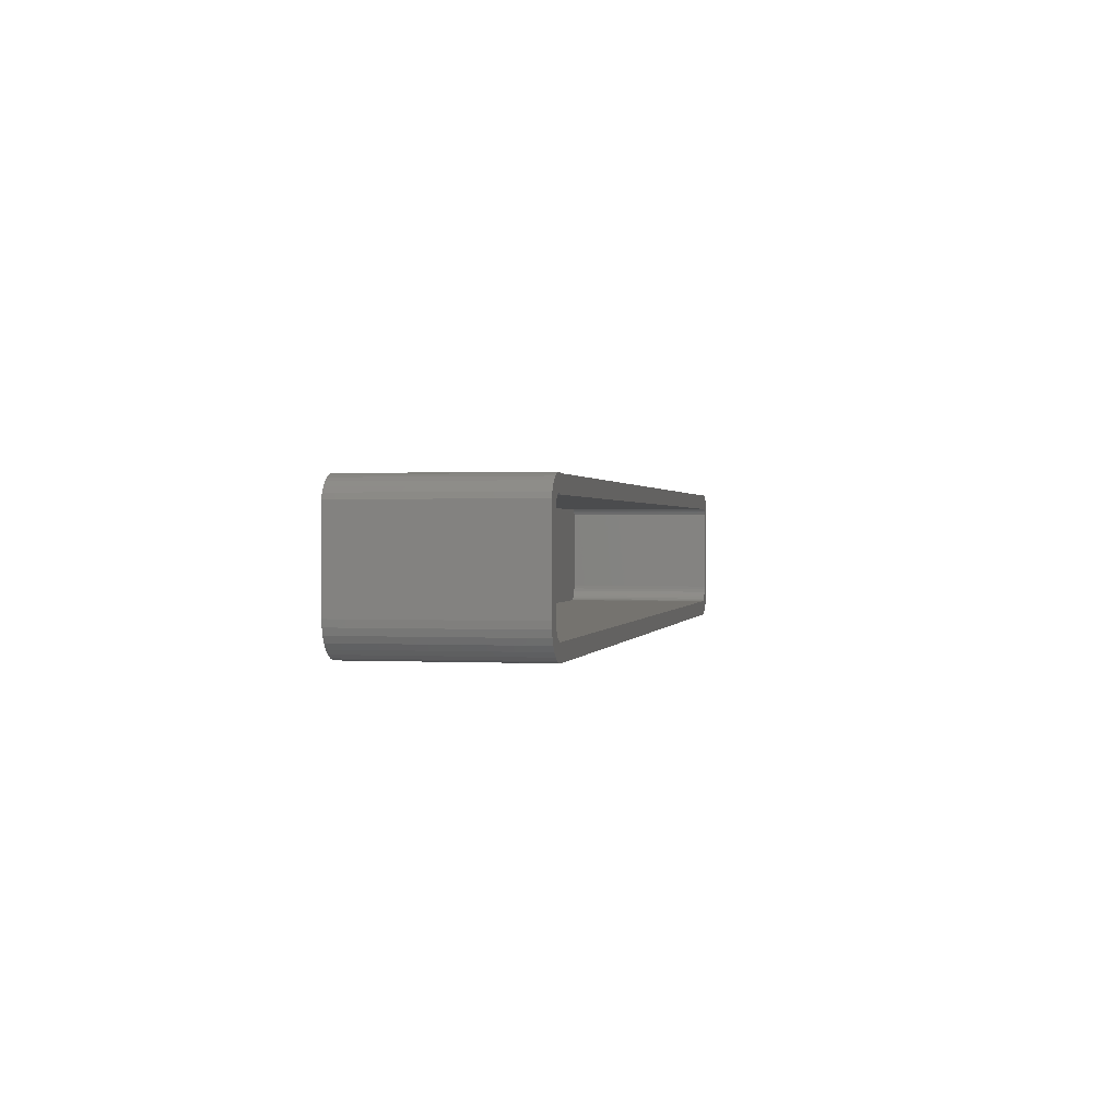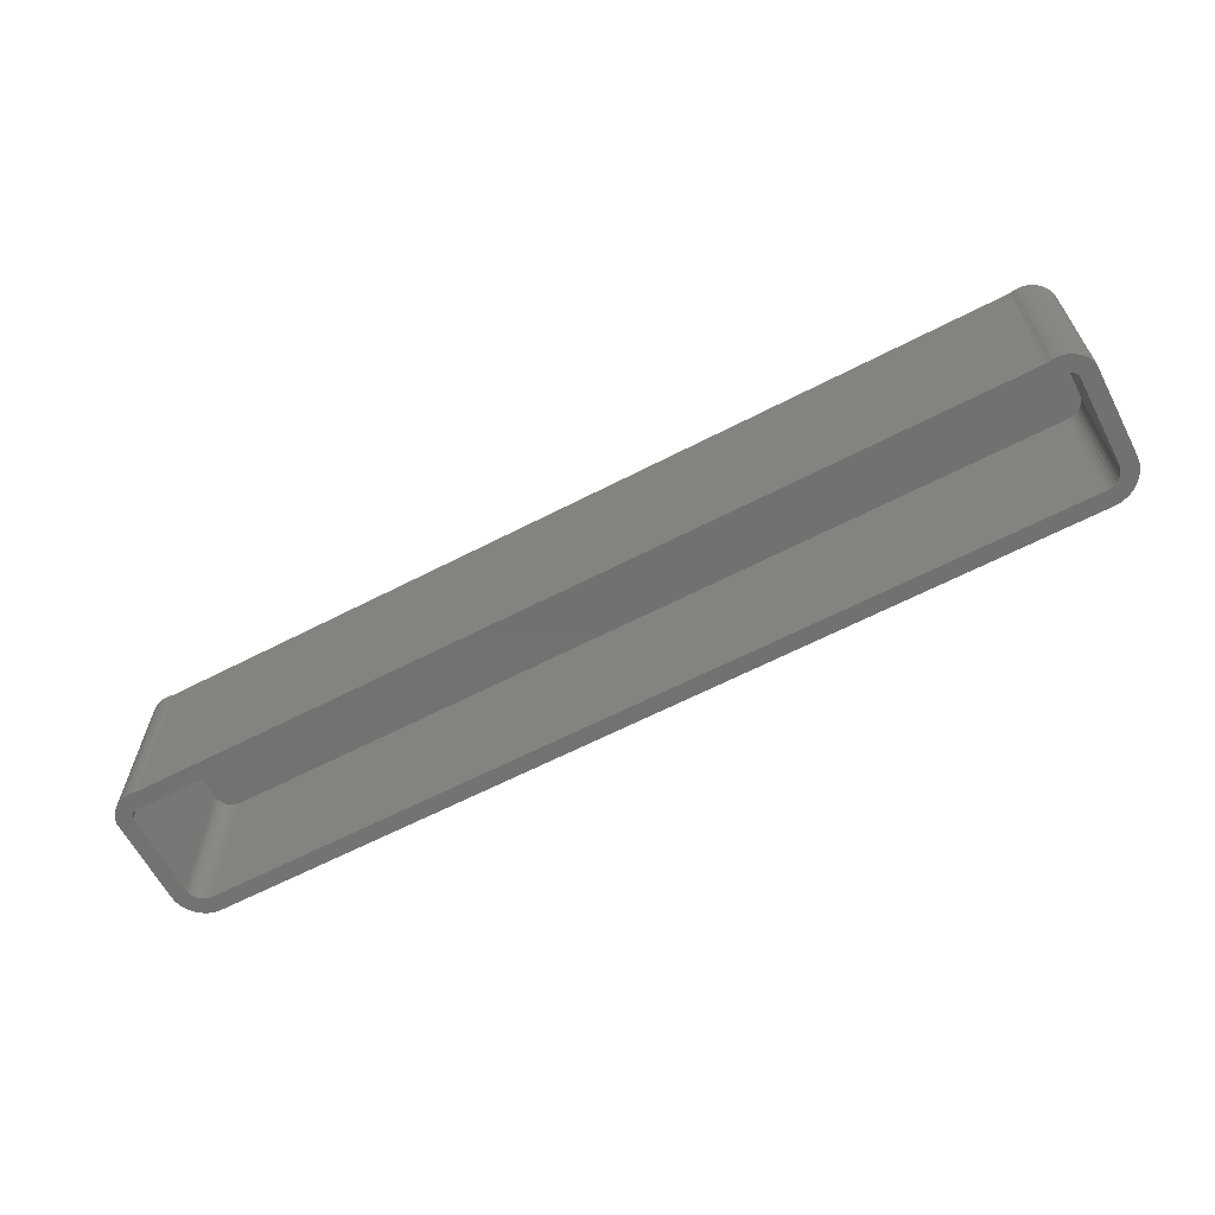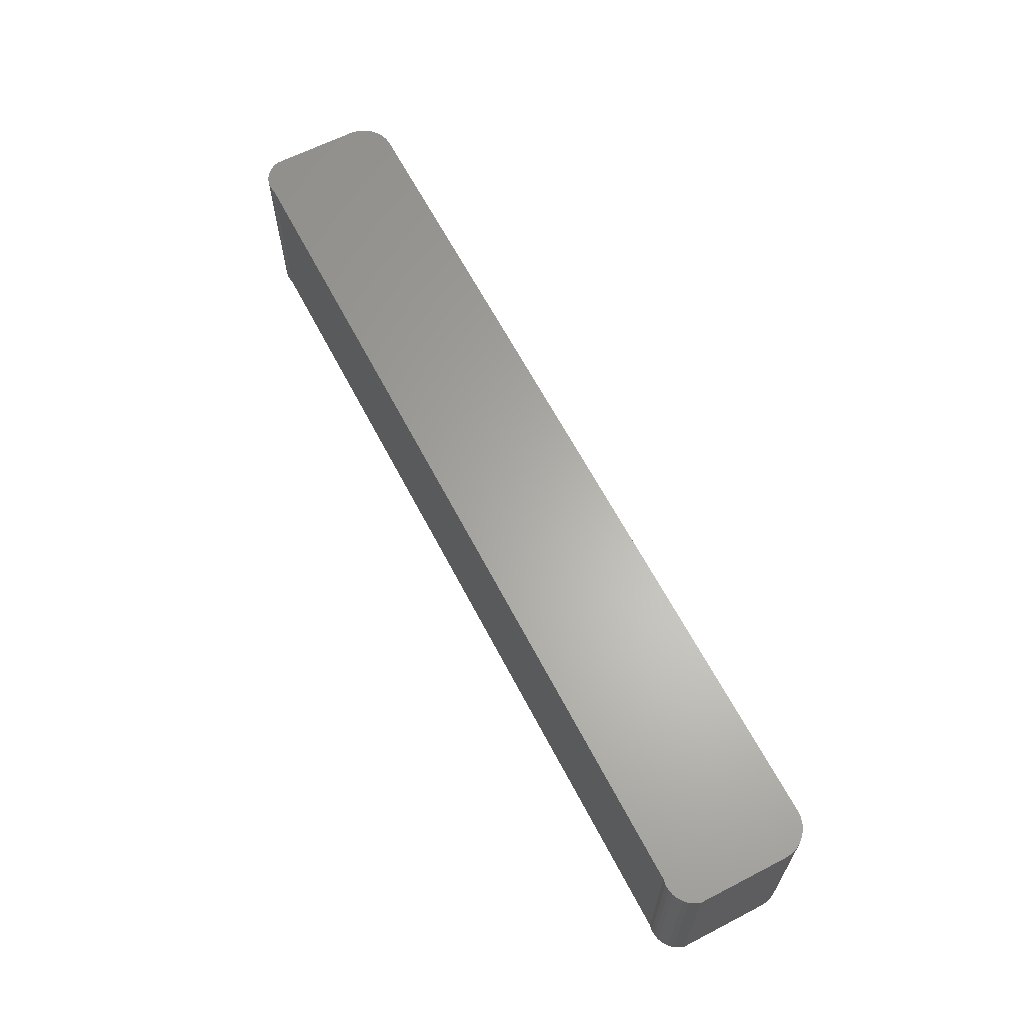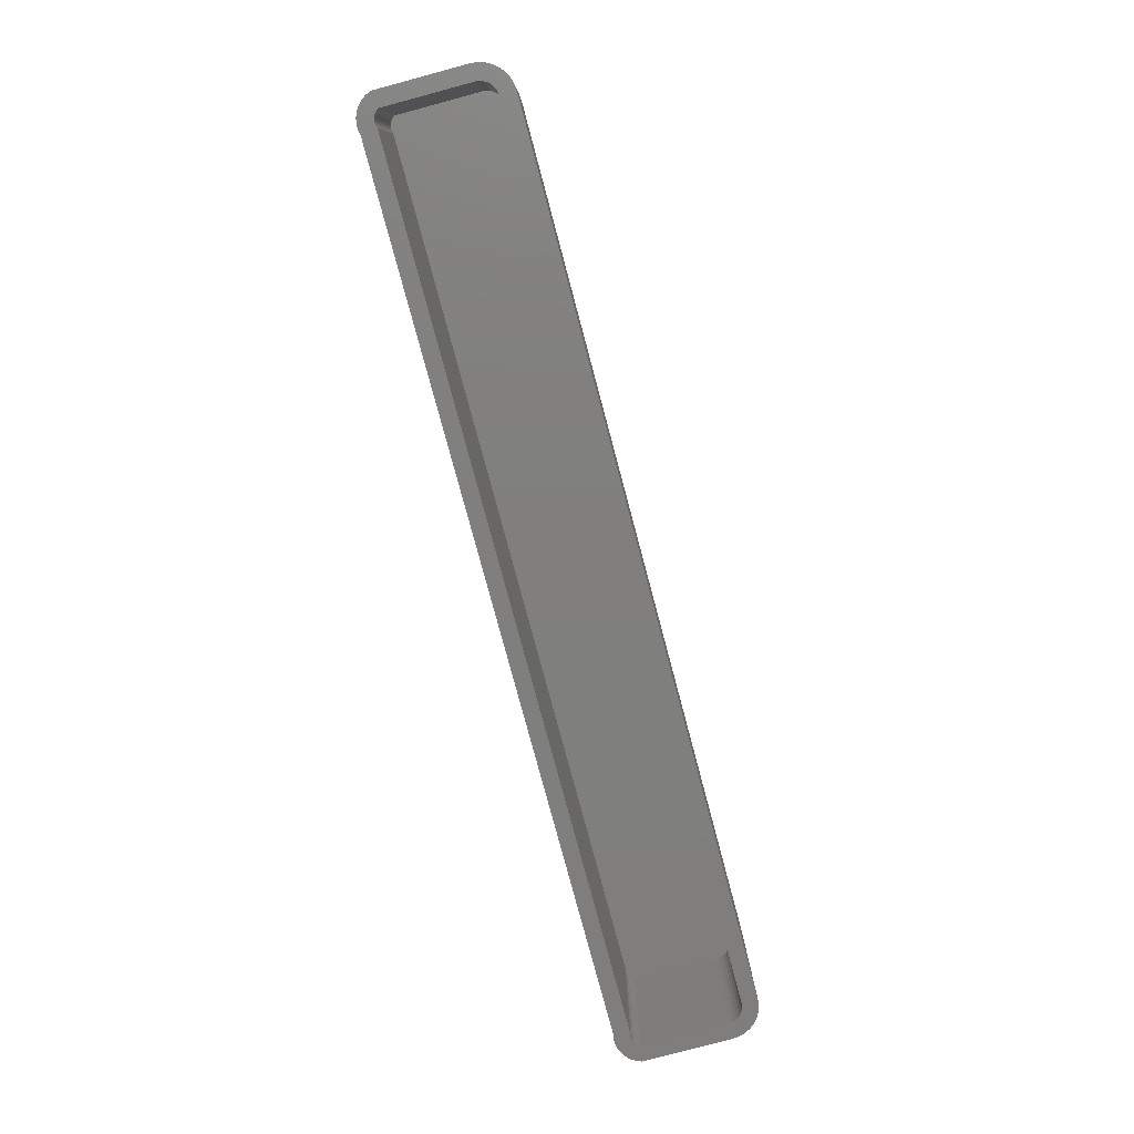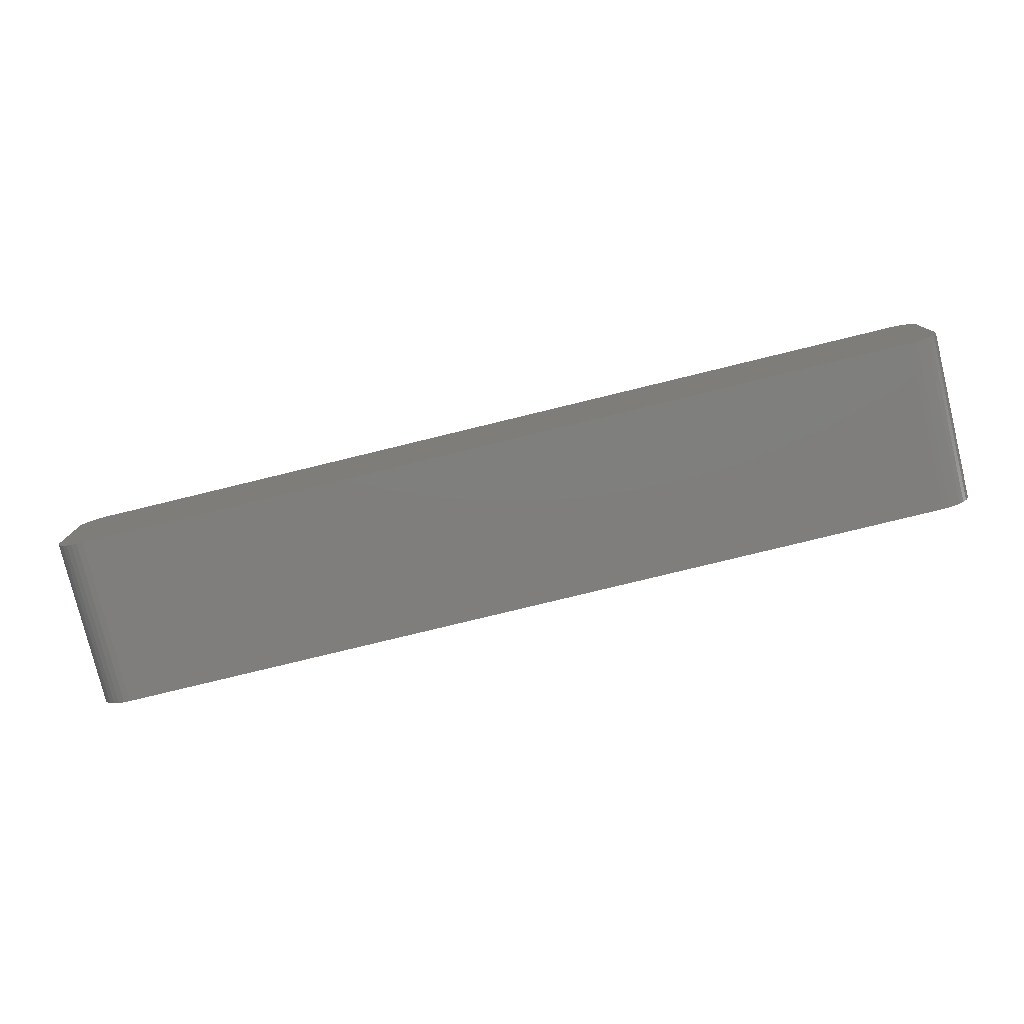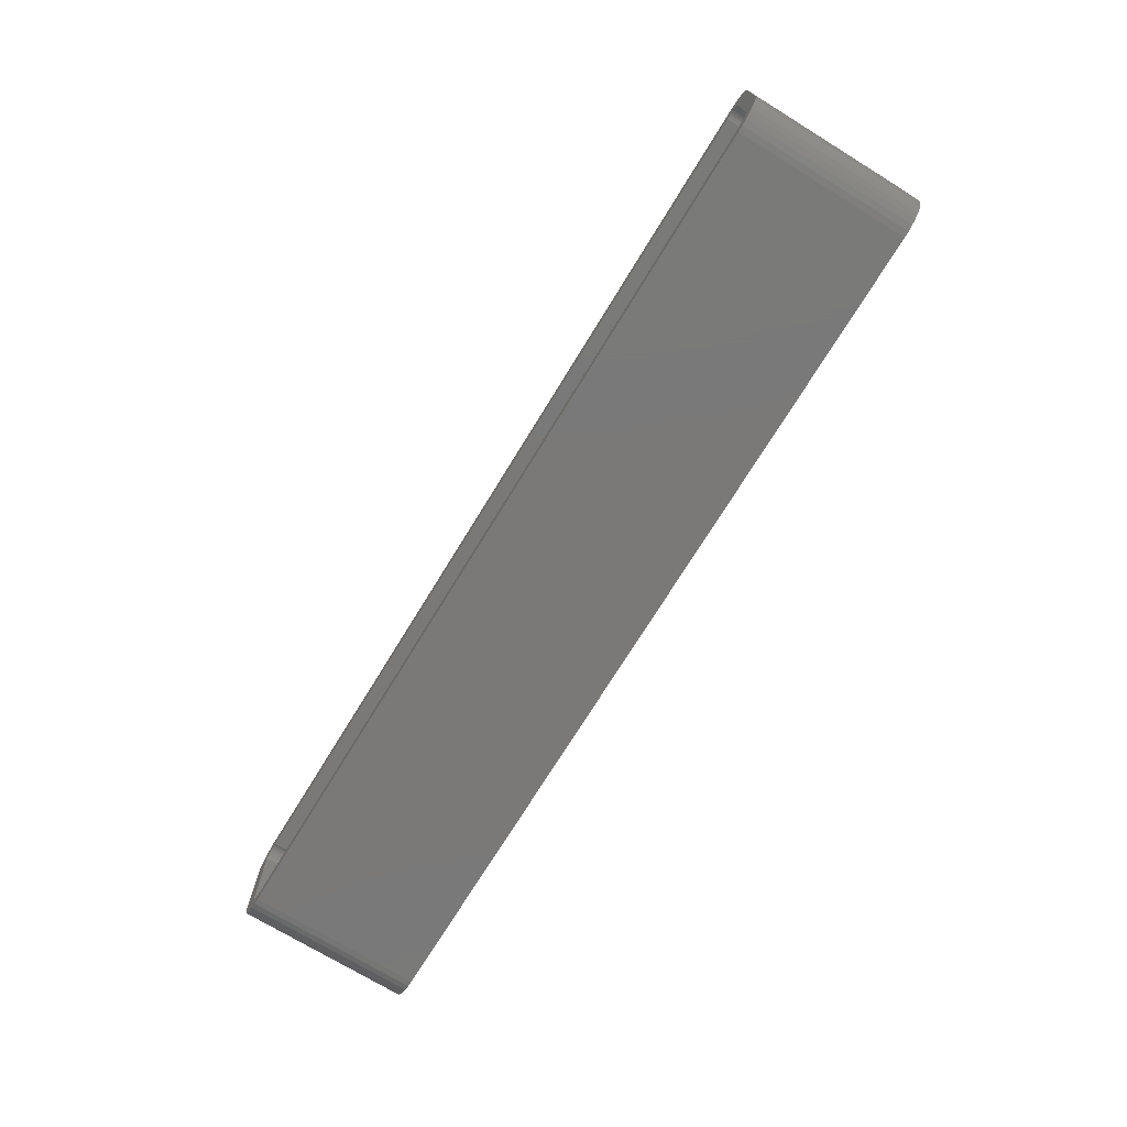
<metadata>
{"format":"stl","ext":"stl","renderer":"f3d","projection":"perspective","resolution":1024,"background":"white","views":[{"elev":0.8,"azim":101.3,"up":"+Y"},{"elev":-63.2,"azim":-152.4,"up":"+Z"},{"elev":63.4,"azim":-117.5,"up":"+Z"},{"elev":-79.2,"azim":-75.0,"up":"+Z"},{"elev":-78.5,"azim":13.7,"up":"+Y"},{"elev":-72.5,"azim":-121.5,"up":"+Y"}]}
</metadata>
<code>
# stl→obj: 152 verts, 300 faces
v -0.2679 -0.05406 0
v -0.2739 -0.05221 0
v -0.2615 -0.05469 0
v 0.6126 -0.04517 0
v 0.6077 -0.04921 0
v 0.6021 -0.05221 0
v -0.2771 -0.02866 0
v -0.2934 -0.02854 0
v -0.278 -0.02549 0
v -0.2915 -0.03463 0
v -0.2755 -0.03157 0
v -0.2734 -0.03412 0
v -0.2709 -0.03622 0
v 0.5938 0.08522 0
v 0.5991 0.08509 0
v 0.6043 0.08393 0
v 0.6092 0.08177 0
v 0.5932 0.06939 0
v 0.5911 0.06867 0
v 0.5955 0.06967 0
v 0.6136 0.07869 0
v 0.6052 -0.02866 0
v 0.6062 -0.02549 0
v 0.6215 -0.02854 0
v 0.6037 -0.03157 0
v 0.6196 -0.03463 0
v 0.6016 -0.03412 0
v 0.599 -0.03622 0
v -0.294 0.0653 0
v -0.2757 0.06644 0
v -0.2772 0.0647 0
v -0.2784 0.06271 0
v -0.2784 0.0148 0
v -0.294 0.0148 0
v -0.2604 0.08429 0
v 0.5885 0.08429 0
v -0.2629 0.06867 0
v -0.2651 0.06939 0
v -0.2674 0.06967 0
v -0.2656 0.08522 0
v 0.6221 -0.0222 0
v 0.6065 -0.0222 0
v 0.6065 0.0148 0
v 0.6221 0.0148 0
v 0.5896 -0.05469 0
v -0.2615 -0.03906 0
v 0.5896 -0.03906 0
v 0.596 -0.05406 0
v -0.294 -0.0222 0
v -0.2784 -0.0222 0
v -0.2796 -0.04921 0
v -0.2845 -0.04517 0
v -0.2885 -0.04025 0
v -0.2921 0.0703 0
v -0.2719 0.06888 0
v -0.2739 0.06785 0
v -0.2892 0.07482 0
v -0.2855 0.07869 0
v -0.2811 0.08177 0
v -0.2762 0.08393 0
v -0.2697 0.0695 0
v -0.271 0.08509 0
v -0.268 -0.03778 0
v -0.2648 -0.03874 0
v 0.6202 0.0703 0
v 0.6221 0.0653 0
v 0.6054 0.0647 0
v 0.6039 0.06644 0
v 0.6021 0.06785 0
v 0.6 0.06888 0
v 0.6173 0.07482 0
v 0.5978 0.0695 0
v 0.6166 -0.04025 0
v 0.5929 -0.03874 0
v 0.5961 -0.03778 0
v 0.6065 0.06271 0
v -0.2709 -0.03622 0.1562
v -0.268 -0.03778 0.1562
v -0.2648 -0.03874 0.1562
v -0.2615 -0.03906 0.1562
v -0.2734 -0.03412 0.1562
v -0.2755 -0.03157 0.1562
v -0.2771 -0.02866 0.1562
v -0.278 -0.02549 0.1562
v -0.2784 -0.0222 0.1562
v 0.5896 -0.03906 0.1562
v 0.6037 -0.03157 0.1562
v 0.6052 -0.02866 0.1562
v 0.6062 -0.02549 0.1562
v 0.6065 -0.0222 0.1562
v 0.6016 -0.03412 0.1562
v 0.599 -0.03622 0.1562
v 0.5961 -0.03778 0.1562
v 0.5929 -0.03874 0.1562
v 0.6065 0.0148 0.1562
v 0.6065 0.06271 0.1562
v 0.5978 0.0695 0.1562
v 0.5955 0.06967 0.1562
v 0.5932 0.06939 0.1562
v 0.5911 0.06867 0.1562
v 0.6 0.06888 0.1562
v 0.6021 0.06785 0.1562
v 0.6039 0.06644 0.1562
v 0.6054 0.0647 0.1562
v -0.2629 0.06867 0.1562
v -0.2739 0.06785 0.1562
v -0.2757 0.06644 0.1562
v -0.2772 0.0647 0.1562
v -0.2784 0.06271 0.1562
v -0.2719 0.06888 0.1562
v -0.2697 0.0695 0.1562
v -0.2674 0.06967 0.1562
v -0.2651 0.06939 0.1562
v -0.2784 0.0148 0.1562
v -0.2615 -0.05469 0.1719
v -0.2679 -0.05406 0.1719
v -0.2739 -0.05221 0.1719
v -0.2796 -0.04921 0.1719
v -0.2845 -0.04517 0.1719
v -0.2885 -0.04025 0.1719
v -0.2915 -0.03463 0.1719
v -0.2934 -0.02854 0.1719
v -0.294 -0.0222 0.1719
v 0.5896 -0.05469 0.1719
v 0.6221 -0.0222 0.1719
v 0.6215 -0.02854 0.1719
v 0.6196 -0.03463 0.1719
v 0.6166 -0.04025 0.1719
v 0.6126 -0.04517 0.1719
v 0.6077 -0.04921 0.1719
v 0.6021 -0.05221 0.1719
v 0.596 -0.05406 0.1719
v 0.6221 0.0148 0.1719
v 0.6221 0.0653 0.1719
v 0.5885 0.08429 0.1719
v 0.5938 0.08522 0.1719
v 0.5991 0.08509 0.1719
v 0.6043 0.08393 0.1719
v 0.6092 0.08177 0.1719
v 0.6136 0.07869 0.1719
v 0.6173 0.07482 0.1719
v 0.6202 0.0703 0.1719
v -0.2604 0.08429 0.1719
v -0.294 0.0653 0.1719
v -0.2921 0.0703 0.1719
v -0.2892 0.07482 0.1719
v -0.2855 0.07869 0.1719
v -0.2811 0.08177 0.1719
v -0.2762 0.08393 0.1719
v -0.271 0.08509 0.1719
v -0.2656 0.08522 0.1719
v -0.294 0.0148 0.1719
f 1 2 3
f 4 5 6
f 7 8 9
f 10 8 7
f 10 7 11
f 12 10 11
f 10 12 13
f 14 15 16
f 17 18 19
f 20 18 17
f 20 17 21
f 22 23 24
f 25 22 24
f 26 25 24
f 27 25 26
f 28 27 26
f 29 30 31
f 29 31 32
f 29 32 33
f 29 33 34
f 35 36 19
f 35 19 37
f 35 37 38
f 35 38 39
f 35 39 40
f 36 14 16
f 36 16 17
f 36 17 19
f 41 24 23
f 41 23 42
f 41 42 43
f 41 43 44
f 45 3 46
f 45 46 47
f 45 47 6
f 45 6 48
f 49 34 33
f 49 33 50
f 49 50 9
f 49 9 8
f 46 3 2
f 46 2 51
f 46 51 52
f 46 52 53
f 54 55 56
f 54 56 30
f 54 30 29
f 55 54 57
f 55 57 58
f 55 58 59
f 55 59 60
f 40 39 61
f 40 61 55
f 40 55 60
f 40 60 62
f 53 10 13
f 53 13 63
f 53 63 64
f 53 64 46
f 65 66 67
f 65 67 68
f 65 68 69
f 65 69 70
f 71 65 70
f 71 70 72
f 71 72 20
f 71 20 21
f 73 4 6
f 73 6 47
f 73 47 74
f 73 74 75
f 73 75 28
f 73 28 26
f 67 66 76
f 76 66 44
f 76 44 43
f 12 77 13
f 13 77 78
f 13 78 63
f 63 78 79
f 63 79 64
f 64 79 80
f 64 80 46
f 77 12 81
f 81 12 11
f 81 11 82
f 82 11 7
f 82 7 83
f 83 7 9
f 83 9 84
f 84 9 50
f 84 50 85
f 80 86 46
f 46 86 47
f 27 87 25
f 25 87 88
f 25 88 22
f 22 88 89
f 22 89 23
f 23 89 90
f 23 90 42
f 87 27 91
f 91 27 28
f 91 28 92
f 92 28 75
f 92 75 93
f 93 75 74
f 93 74 94
f 94 74 47
f 94 47 86
f 43 95 76
f 76 95 96
f 42 90 43
f 43 90 95
f 70 97 72
f 72 97 98
f 72 98 20
f 20 98 99
f 20 99 18
f 18 99 100
f 18 100 19
f 97 70 101
f 101 70 69
f 101 69 102
f 102 69 68
f 102 68 103
f 103 68 67
f 103 67 104
f 104 67 76
f 104 76 96
f 100 105 19
f 19 105 37
f 55 106 56
f 56 106 107
f 56 107 30
f 30 107 108
f 30 108 31
f 31 108 109
f 31 109 32
f 106 55 110
f 110 55 61
f 110 61 111
f 111 61 39
f 111 39 112
f 112 39 38
f 112 38 113
f 113 38 37
f 113 37 105
f 33 114 50
f 50 114 85
f 32 109 33
f 33 109 114
f 3 115 1
f 1 115 116
f 1 116 2
f 2 116 117
f 2 117 51
f 51 117 118
f 51 118 52
f 52 118 119
f 52 119 53
f 53 119 120
f 53 120 10
f 10 120 121
f 10 121 8
f 8 121 122
f 8 122 49
f 49 122 123
f 115 3 124
f 124 3 45
f 41 125 24
f 24 125 126
f 24 126 26
f 26 126 127
f 26 127 73
f 73 127 128
f 73 128 4
f 4 128 129
f 4 129 5
f 5 129 130
f 5 130 6
f 6 130 131
f 6 131 48
f 48 131 132
f 48 132 45
f 45 132 124
f 44 66 133
f 133 66 134
f 41 44 125
f 125 44 133
f 36 135 14
f 14 135 136
f 14 136 15
f 15 136 137
f 15 137 16
f 16 137 138
f 16 138 17
f 17 138 139
f 17 139 21
f 21 139 140
f 21 140 71
f 71 140 141
f 71 141 65
f 65 141 142
f 65 142 66
f 66 142 134
f 135 36 143
f 143 36 35
f 29 144 54
f 54 144 145
f 54 145 57
f 57 145 146
f 57 146 58
f 58 146 147
f 58 147 59
f 59 147 148
f 59 148 60
f 60 148 149
f 60 149 62
f 62 149 150
f 62 150 40
f 40 150 151
f 40 151 35
f 35 151 143
f 34 49 152
f 152 49 123
f 29 34 144
f 144 34 152
f 115 151 116
f 115 143 151
f 127 141 128
f 128 141 140
f 128 140 129
f 129 140 139
f 129 139 130
f 130 139 138
f 130 138 131
f 131 138 137
f 131 137 132
f 137 136 132
f 116 151 150
f 116 150 117
f 150 149 117
f 118 117 149
f 149 148 118
f 119 118 148
f 148 147 119
f 119 147 146
f 119 146 120
f 120 146 145
f 124 132 136
f 124 136 135
f 124 135 143
f 124 143 115
f 142 141 127
f 142 127 126
f 142 126 125
f 142 125 133
f 142 133 134
f 121 120 145
f 121 145 144
f 121 144 152
f 121 152 123
f 121 123 122
f 95 104 96
f 103 89 88
f 87 103 88
f 102 103 87
f 91 102 87
f 101 102 91
f 92 101 91
f 97 101 92
f 93 97 92
f 77 111 78
f 77 110 111
f 106 110 77
f 81 106 77
f 107 106 81
f 82 107 81
f 108 107 82
f 105 100 86
f 105 86 80
f 105 80 79
f 105 79 113
f 90 89 103
f 90 103 104
f 90 104 95
f 83 84 85
f 83 85 114
f 83 114 109
f 83 109 108
f 83 108 82
f 97 93 98
f 98 93 94
f 98 94 99
f 99 94 86
f 99 86 100
f 111 112 78
f 78 112 113
f 78 113 79

</code>
